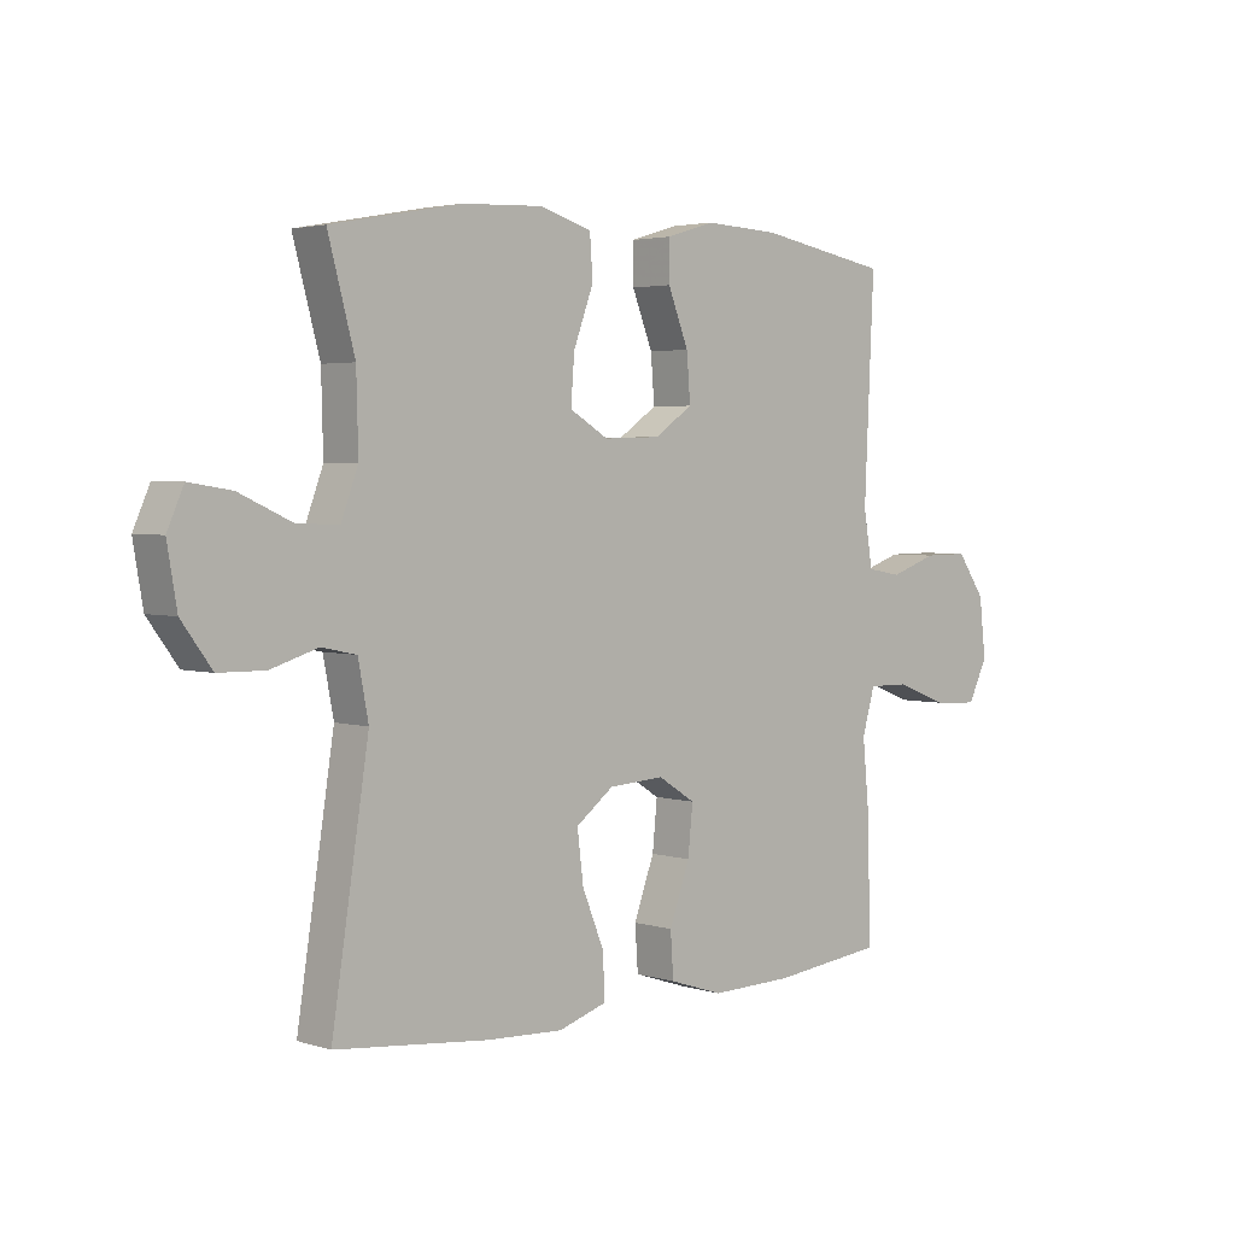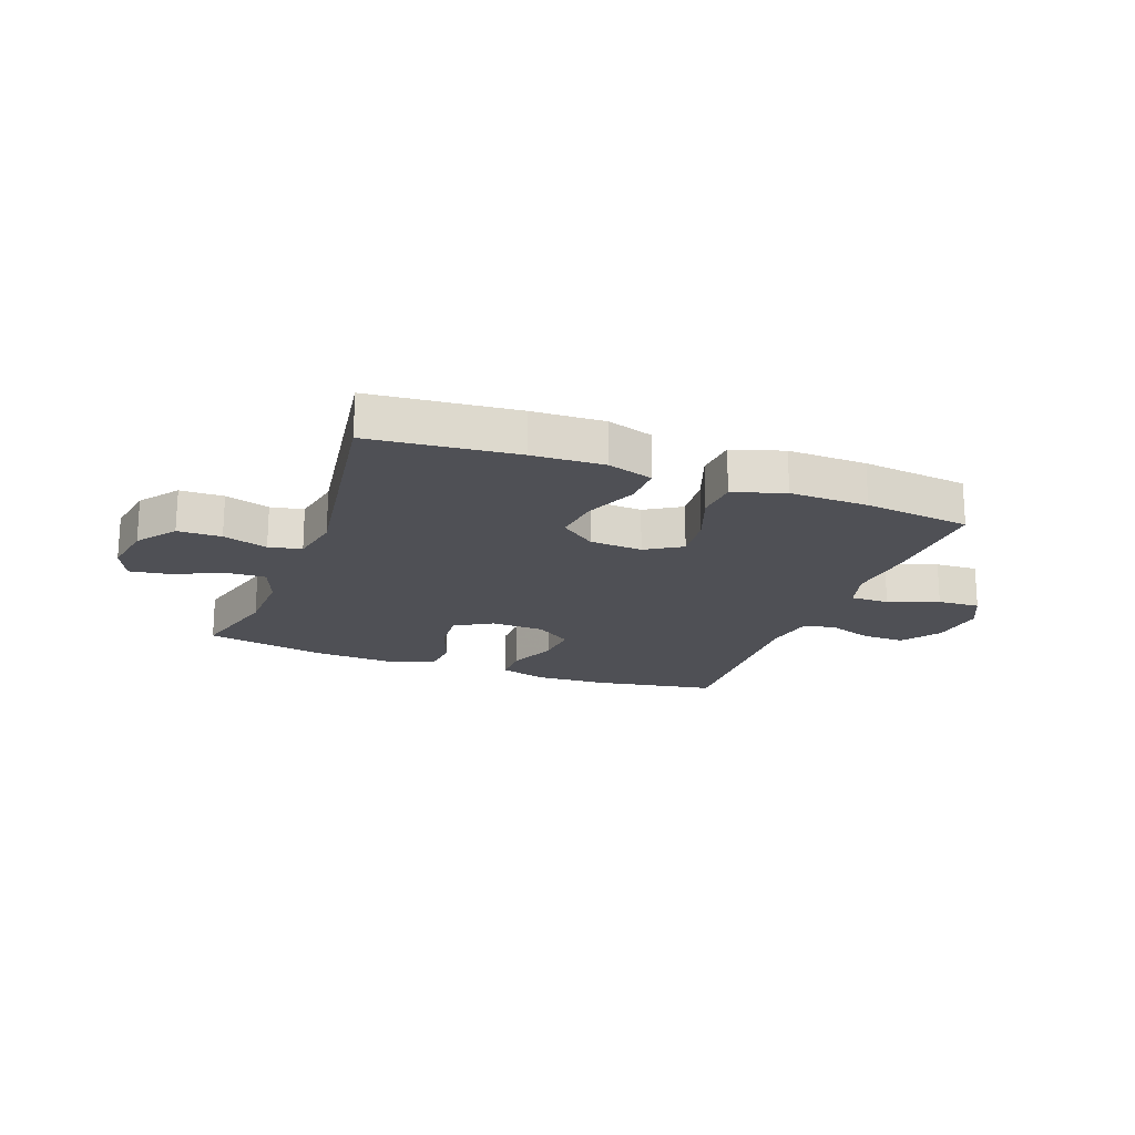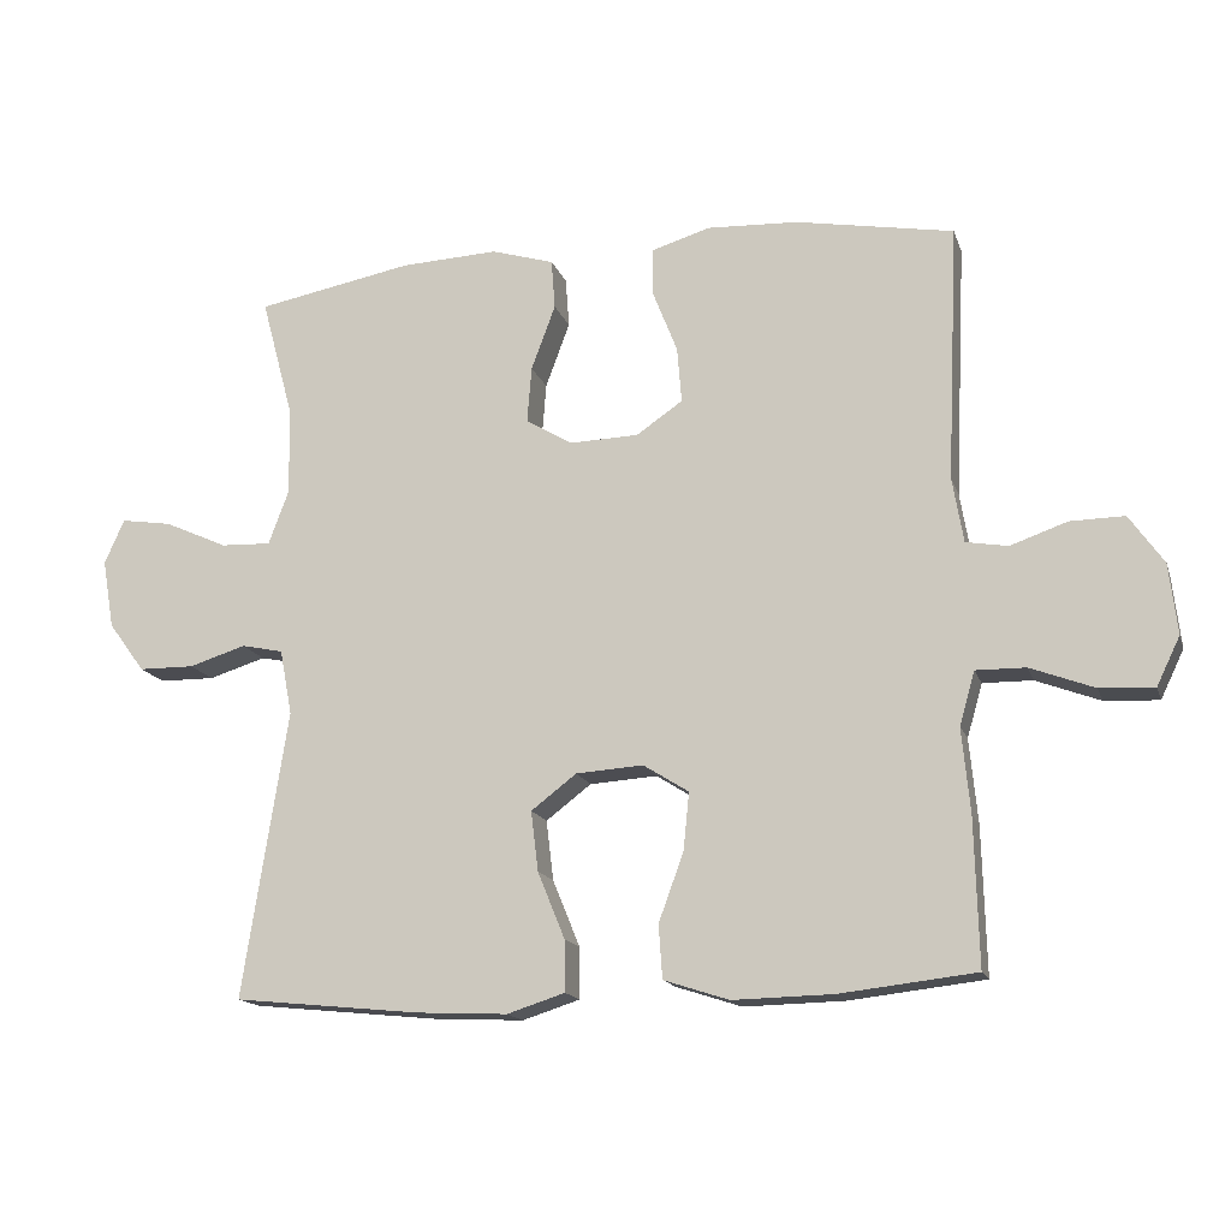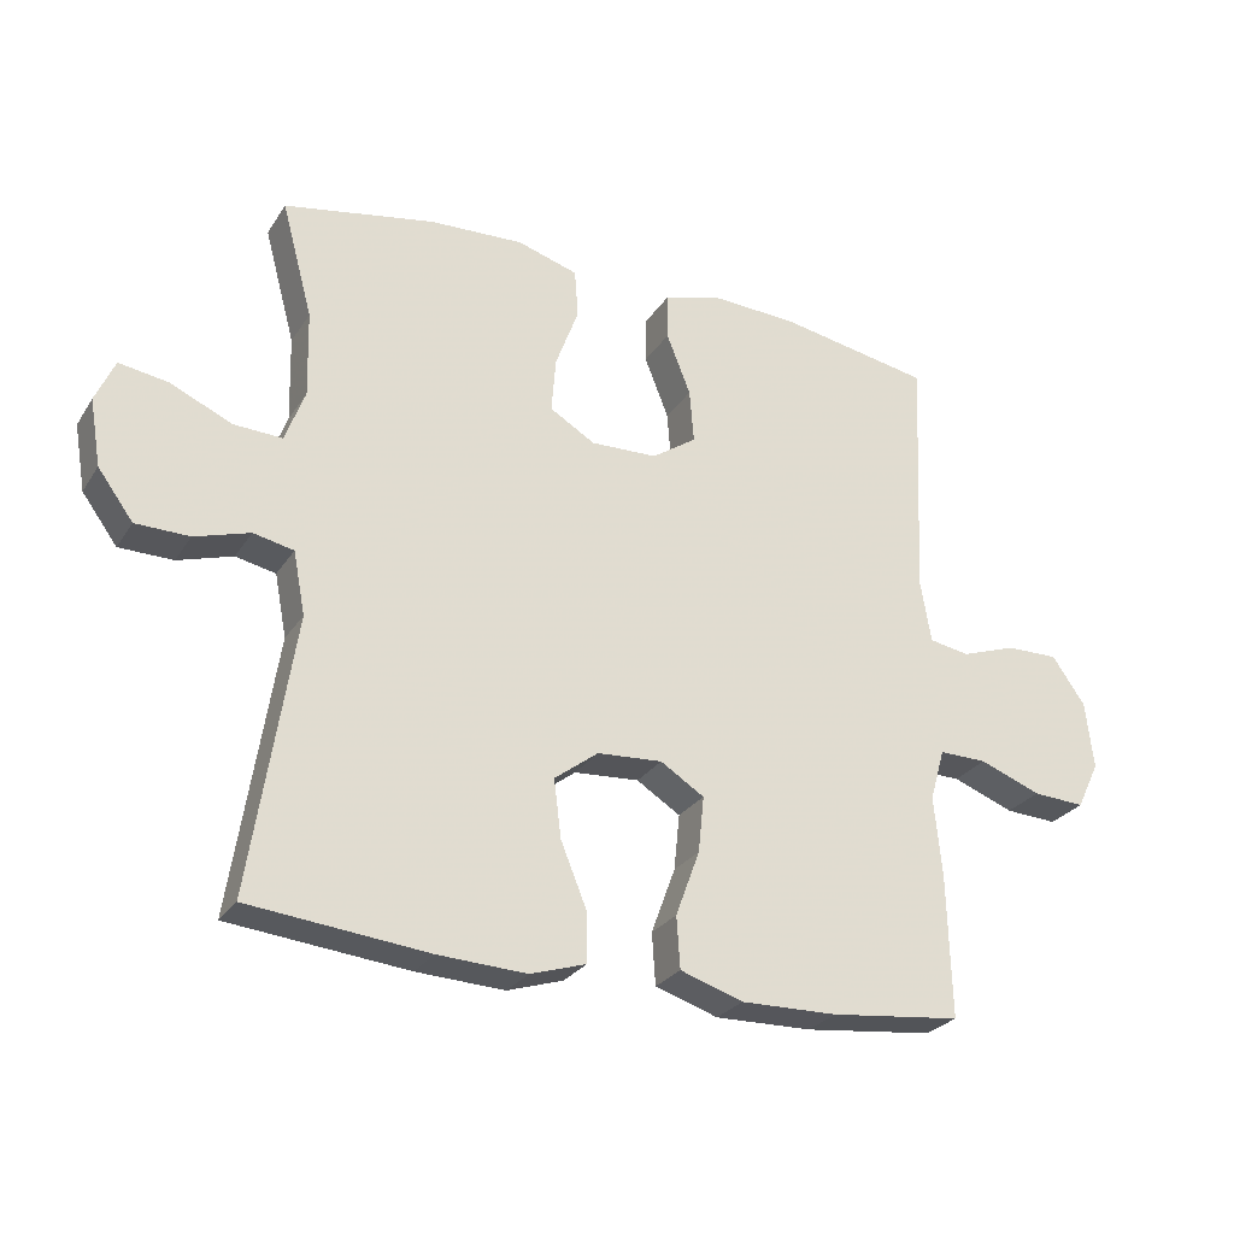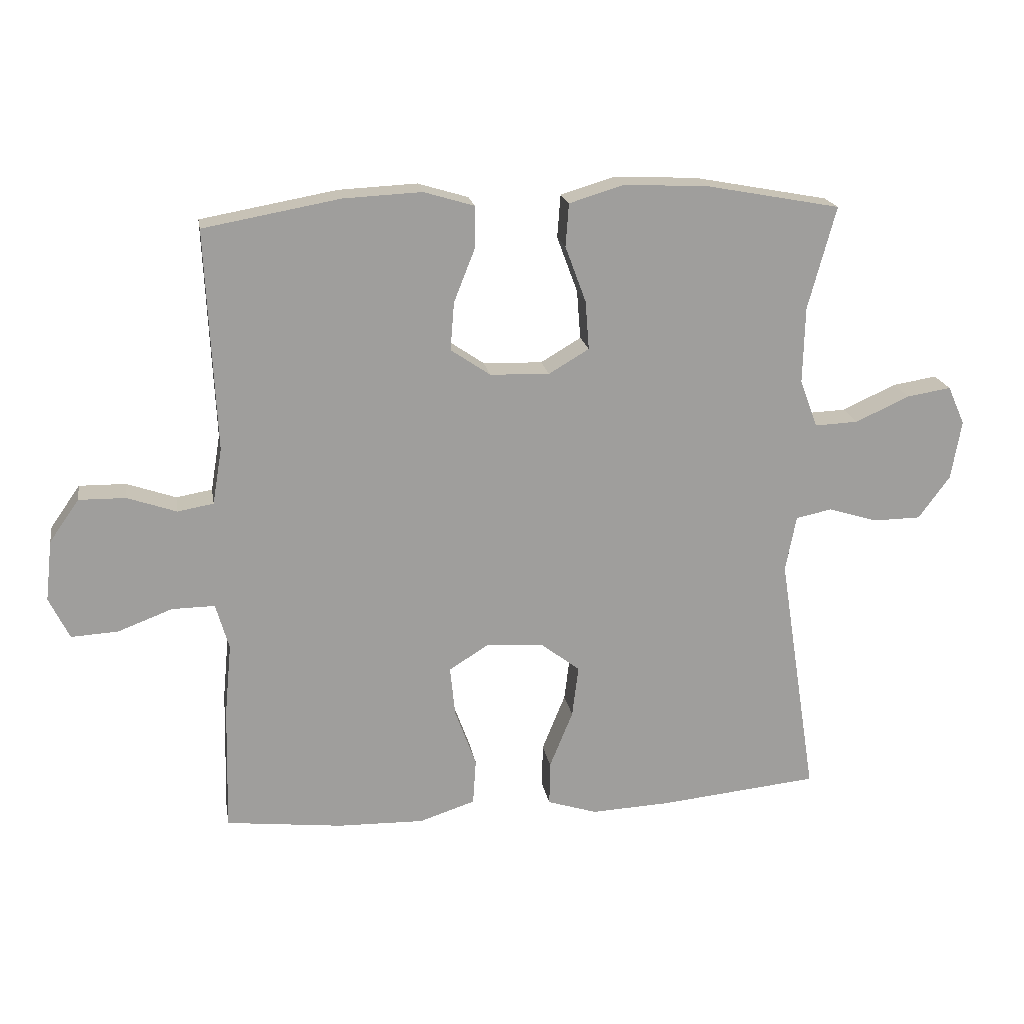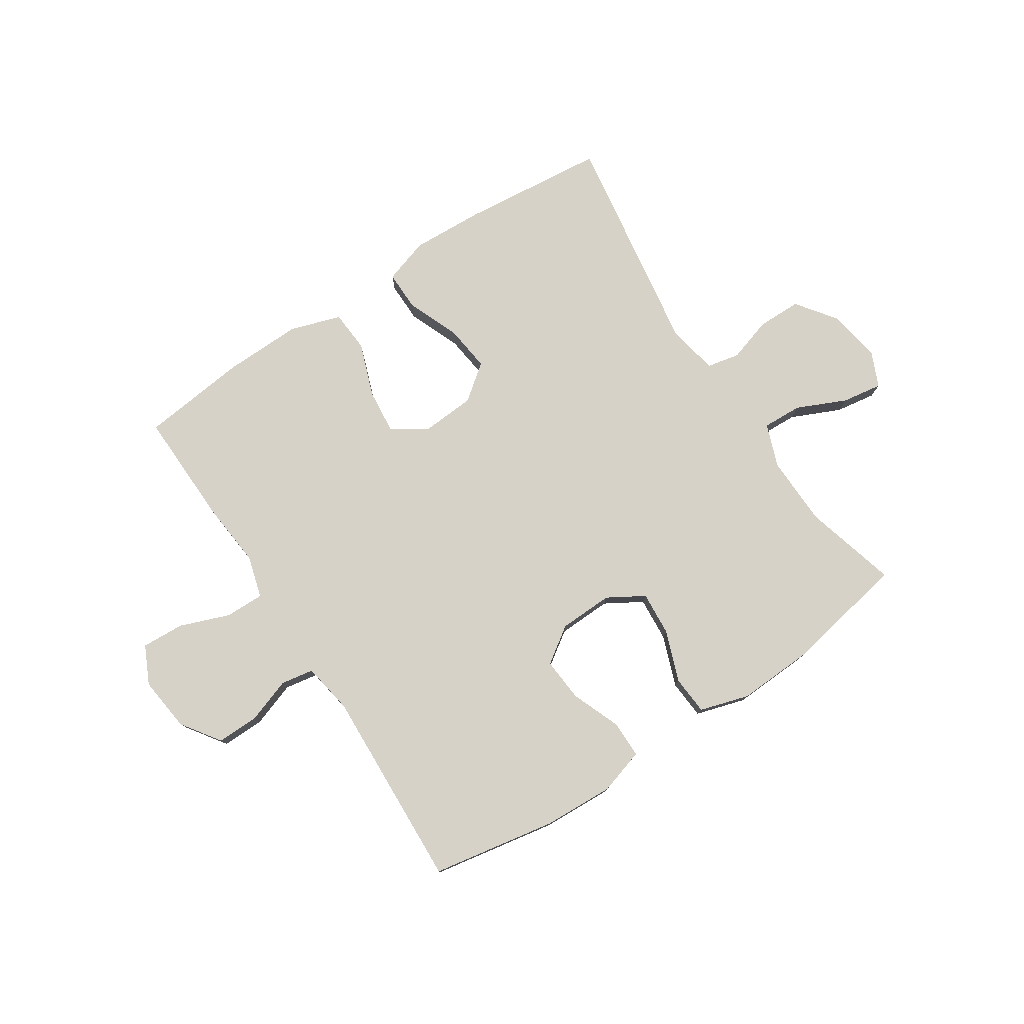
<metadata>
{"format":"obj","ext":"obj","renderer":"f3d","projection":"perspective","resolution":1024,"background":"white","views":[{"elev":3.2,"azim":136.3,"up":"+Z"},{"elev":-19.4,"azim":159.4,"up":"+Y"},{"elev":-15.6,"azim":-164.5,"up":"+Z"},{"elev":-26.8,"azim":154.0,"up":"+Z"},{"elev":19.3,"azim":-9.5,"up":"+Z"},{"elev":78.0,"azim":-33.3,"up":"+Y"}]}
</metadata>
<code>
v 0.5 0.07 -0.5
v 0.246 0.07 -0.526
v 0.121 0.07 -0.532
v 0.042 0.07 -0.507
v 0.043 0.07 -0.437
v 0.08 0.07 -0.346
v 0.09 0.07 -0.264
v 0.028 0.07 -0.217
v -0.064 0.07 -0.211
v -0.126 0.07 -0.25
v -0.118 0.07 -0.329
v -0.084 0.07 -0.422
v -0.089 0.07 -0.495
v -0.178 0.07 -0.524
v -0.315 0.07 -0.521
v -0.5 0.07 -0.5
v -0.495 0.07 -0.3
v -0.484 0.07 -0.185
v -0.505 0.07 -0.112
v -0.573 0.07 -0.113
v -0.66 0.07 -0.146
v -0.734 0.07 -0.15
v -0.766 0.07 -0.084
v -0.755 0.07 0.012
v -0.708 0.07 0.079
v -0.634 0.07 0.078
v -0.556 0.07 0.051
v -0.499 0.07 0.061
v -0.484 0.07 0.15
v -0.5 0.07 0.5
v -0.284 0.07 0.539
v -0.16 0.07 0.545
v -0.08 0.07 0.521
v -0.08 0.07 0.456
v -0.114 0.07 0.37
v -0.12 0.07 0.294
v -0.057 0.07 0.251
v 0.037 0.07 0.248
v 0.101 0.07 0.286
v 0.095 0.07 0.363
v 0.062 0.07 0.452
v 0.067 0.07 0.52
v 0.153 0.07 0.546
v 0.286 0.07 0.54
v 0.5 0.07 0.5
v 0.456 0.07 0.337
v 0.453 0.07 0.215
v 0.481 0.07 0.14
v 0.55 0.07 0.143
v 0.636 0.07 0.182
v 0.706 0.07 0.193
v 0.733 0.07 0.132
v 0.717 0.07 0.038
v 0.667 0.07 -0.03
v 0.591 0.07 -0.031
v 0.513 0.07 -0.007
v 0.456 0.07 -0.019
v 0.439 0.07 -0.108
v 0.5 0 -0.5
v 0.246 0 -0.526
v 0.121 0 -0.532
v 0.042 0 -0.507
v 0.043 0 -0.437
v 0.08 0 -0.346
v 0.09 0 -0.264
v 0.028 0 -0.217
v -0.064 0 -0.211
v -0.126 0 -0.25
v -0.118 0 -0.329
v -0.084 0 -0.422
v -0.089 0 -0.495
v -0.178 0 -0.524
v -0.315 0 -0.521
v -0.5 0 -0.5
v -0.495 0 -0.3
v -0.484 0 -0.185
v -0.505 0 -0.112
v -0.573 0 -0.113
v -0.66 0 -0.146
v -0.734 0 -0.15
v -0.766 0 -0.084
v -0.755 0 0.012
v -0.708 0 0.079
v -0.634 0 0.078
v -0.556 0 0.051
v -0.499 0 0.061
v -0.484 0 0.15
v -0.5 0 0.5
v -0.284 0 0.539
v -0.16 0 0.545
v -0.08 0 0.521
v -0.08 0 0.456
v -0.114 0 0.37
v -0.12 0 0.294
v -0.057 0 0.251
v 0.037 0 0.248
v 0.101 0 0.286
v 0.095 0 0.363
v 0.062 0 0.452
v 0.067 0 0.52
v 0.153 0 0.546
v 0.286 0 0.54
v 0.5 0 0.5
v 0.456 0 0.337
v 0.453 0 0.215
v 0.481 0 0.14
v 0.55 0 0.143
v 0.636 0 0.182
v 0.706 0 0.193
v 0.733 0 0.132
v 0.717 0 0.038
v 0.667 0 -0.03
v 0.591 0 -0.031
v 0.513 0 -0.007
v 0.456 0 -0.019
v 0.439 0 -0.108
f 54 55 56
f 53 54 56
f 52 53 56
f 51 52 56
f 50 51 56
f 49 50 56
f 48 49 56 57
f 47 48 57 58
f 44 45 46
f 43 44 46
f 42 43 46
f 41 42 46
f 40 41 46
f 46 47 58
f 40 46 58
f 39 40 58
f 33 34 35
f 32 33 35
f 31 32 35
f 30 31 35
f 29 30 35
f 28 29 35 36
f 25 26 27
f 24 25 27
f 23 24 27
f 22 23 27
f 21 22 27
f 20 21 27
f 19 20 27 28
f 28 36 37
f 19 28 37
f 18 19 37
f 16 17 18
f 15 16 18
f 14 15 18
f 13 14 18
f 12 13 18
f 11 12 18
f 4 5 6
f 3 4 6
f 2 3 6
f 1 2 6
f 58 1 6
f 58 6 7
f 58 7 8
f 39 58 8
f 38 39 8
f 37 38 8 9
f 18 37 9 10
f 10 11 18
f 114 113 112
f 114 112 111
f 114 111 110
f 114 110 109
f 114 109 108
f 114 108 107
f 115 114 107 106
f 116 115 106 105
f 104 103 102
f 104 102 101
f 104 101 100
f 104 100 99
f 104 99 98
f 116 105 104
f 116 104 98
f 116 98 97
f 93 92 91
f 93 91 90
f 93 90 89
f 93 89 88
f 93 88 87
f 94 93 87 86
f 85 84 83
f 85 83 82
f 85 82 81
f 85 81 80
f 85 80 79
f 85 79 78
f 86 85 78 77
f 95 94 86
f 95 86 77
f 95 77 76
f 76 75 74
f 76 74 73
f 76 73 72
f 76 72 71
f 76 71 70
f 76 70 69
f 64 63 62
f 64 62 61
f 64 61 60
f 64 60 59
f 64 59 116
f 65 64 116
f 66 65 116
f 66 116 97
f 66 97 96
f 67 66 96 95
f 68 67 95 76
f 76 69 68
f 1 59 60 2
f 2 60 61 3
f 3 61 62 4
f 4 62 63 5
f 5 63 64 6
f 6 64 65 7
f 7 65 66 8
f 8 66 67 9
f 9 67 68 10
f 10 68 69 11
f 11 69 70 12
f 12 70 71 13
f 13 71 72 14
f 14 72 73 15
f 15 73 74 16
f 16 74 75 17
f 17 75 76 18
f 18 76 77 19
f 19 77 78 20
f 20 78 79 21
f 21 79 80 22
f 22 80 81 23
f 23 81 82 24
f 24 82 83 25
f 25 83 84 26
f 26 84 85 27
f 27 85 86 28
f 28 86 87 29
f 29 87 88 30
f 30 88 89 31
f 31 89 90 32
f 32 90 91 33
f 33 91 92 34
f 34 92 93 35
f 35 93 94 36
f 36 94 95 37
f 37 95 96 38
f 38 96 97 39
f 39 97 98 40
f 40 98 99 41
f 41 99 100 42
f 42 100 101 43
f 43 101 102 44
f 44 102 103 45
f 45 103 104 46
f 46 104 105 47
f 47 105 106 48
f 48 106 107 49
f 49 107 108 50
f 50 108 109 51
f 51 109 110 52
f 52 110 111 53
f 53 111 112 54
f 54 112 113 55
f 55 113 114 56
f 56 114 115 57
f 57 115 116 58
f 58 116 59 1

</code>
